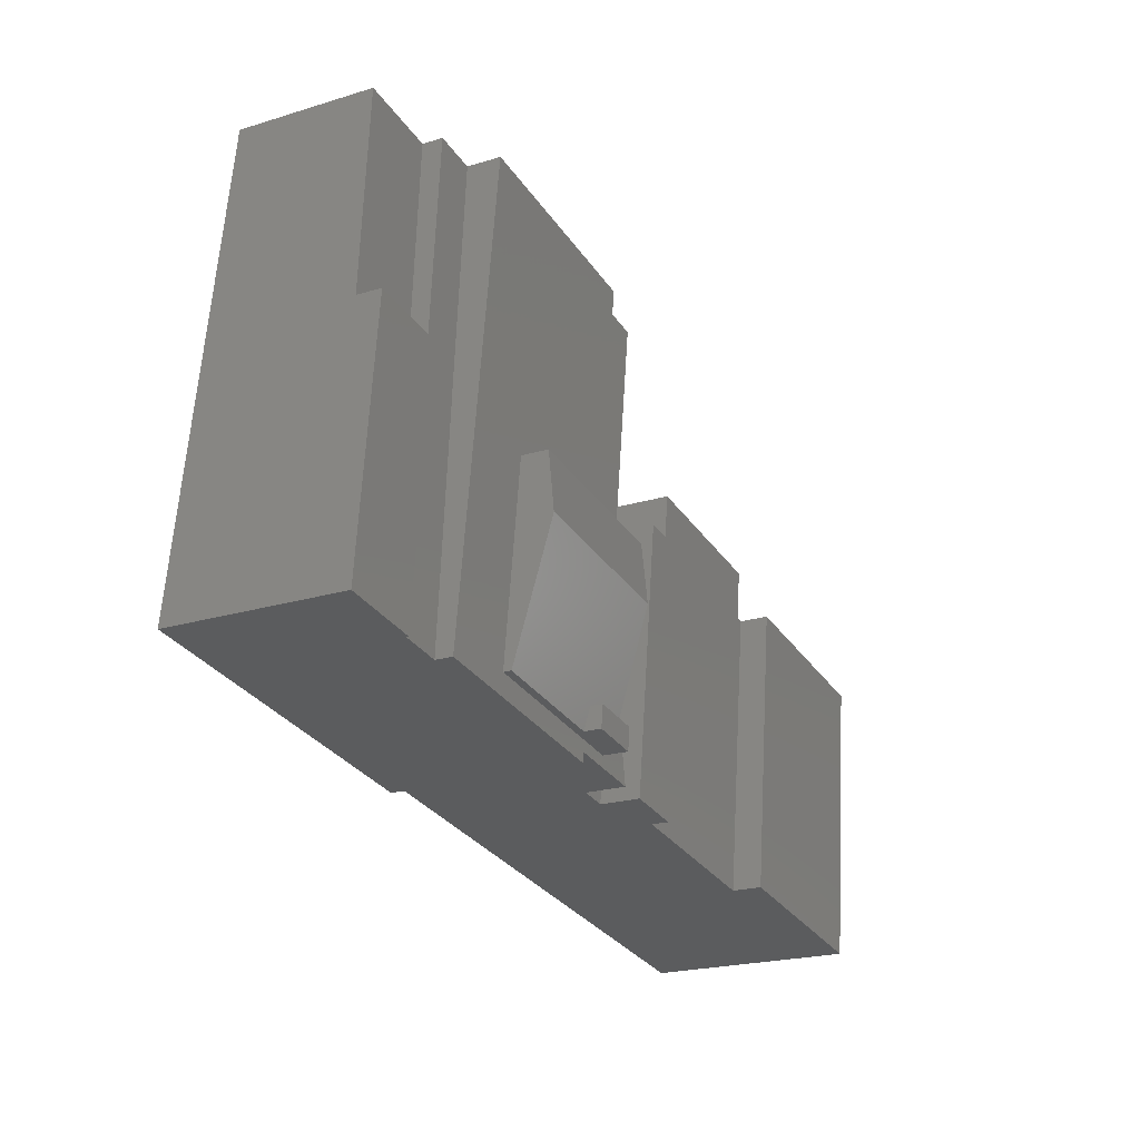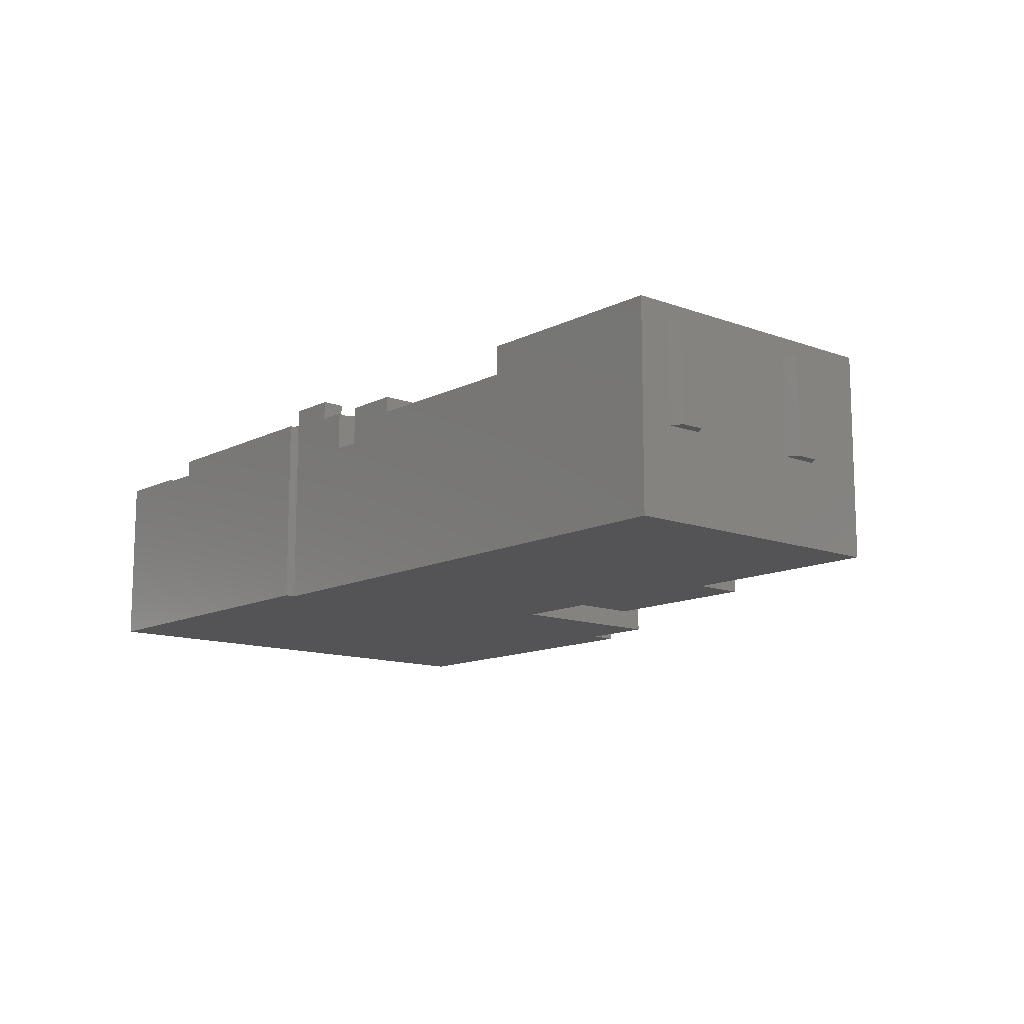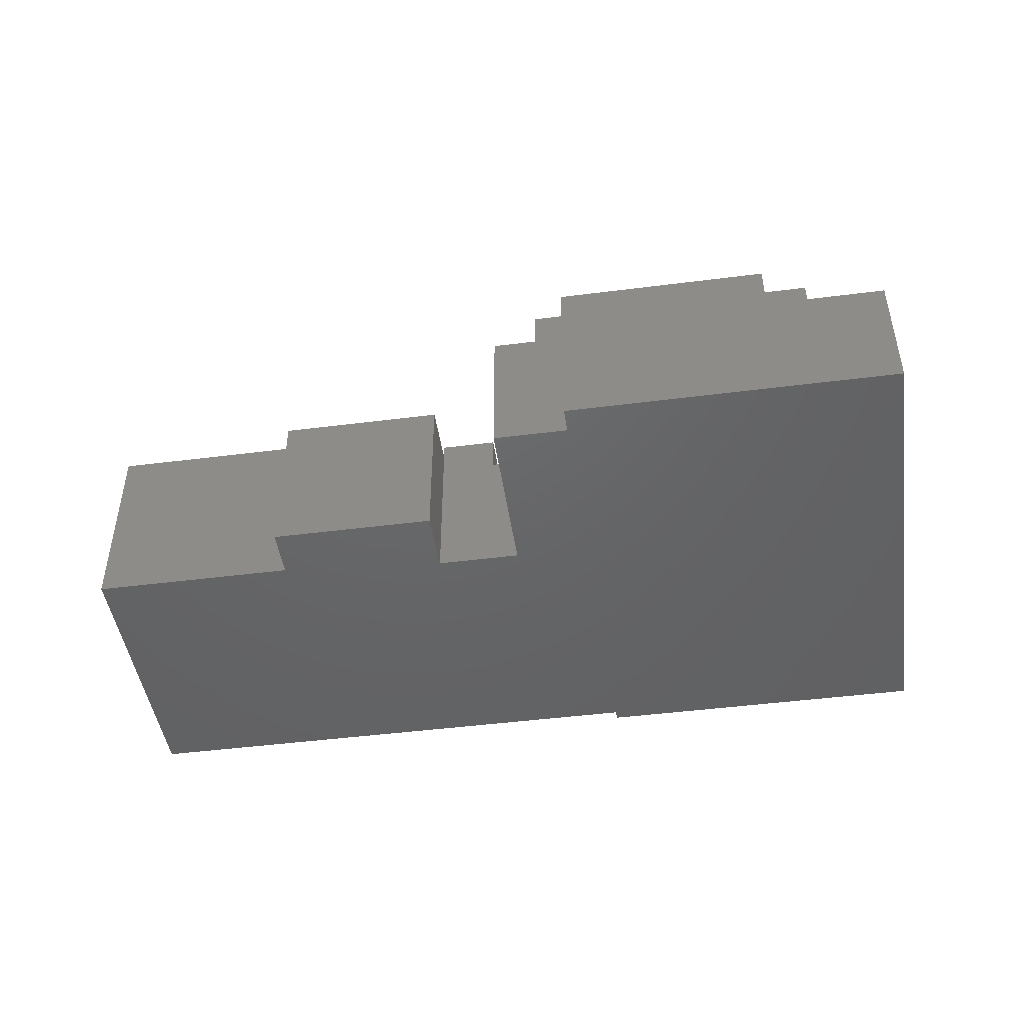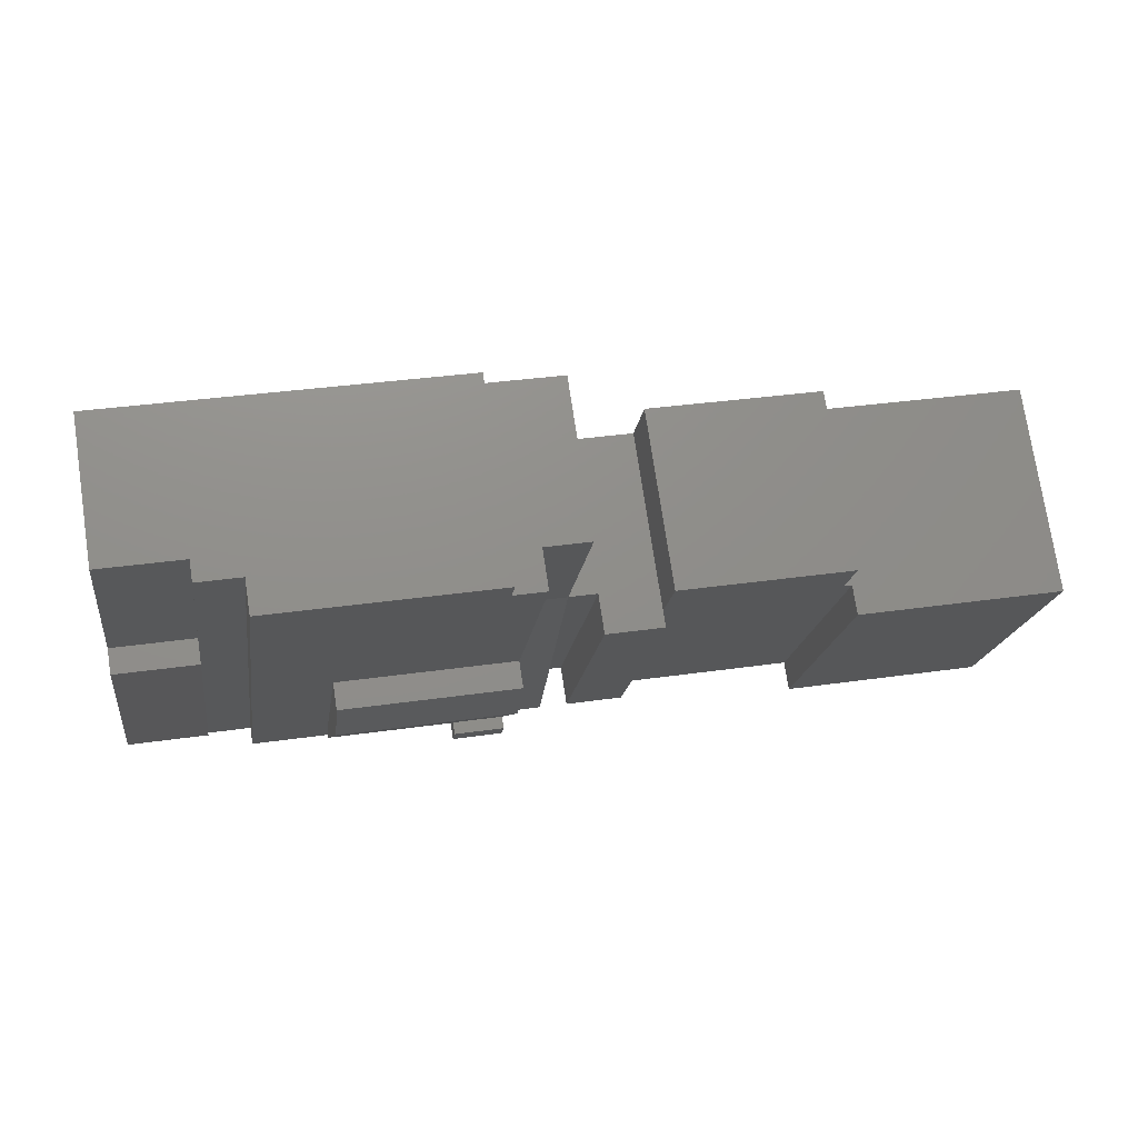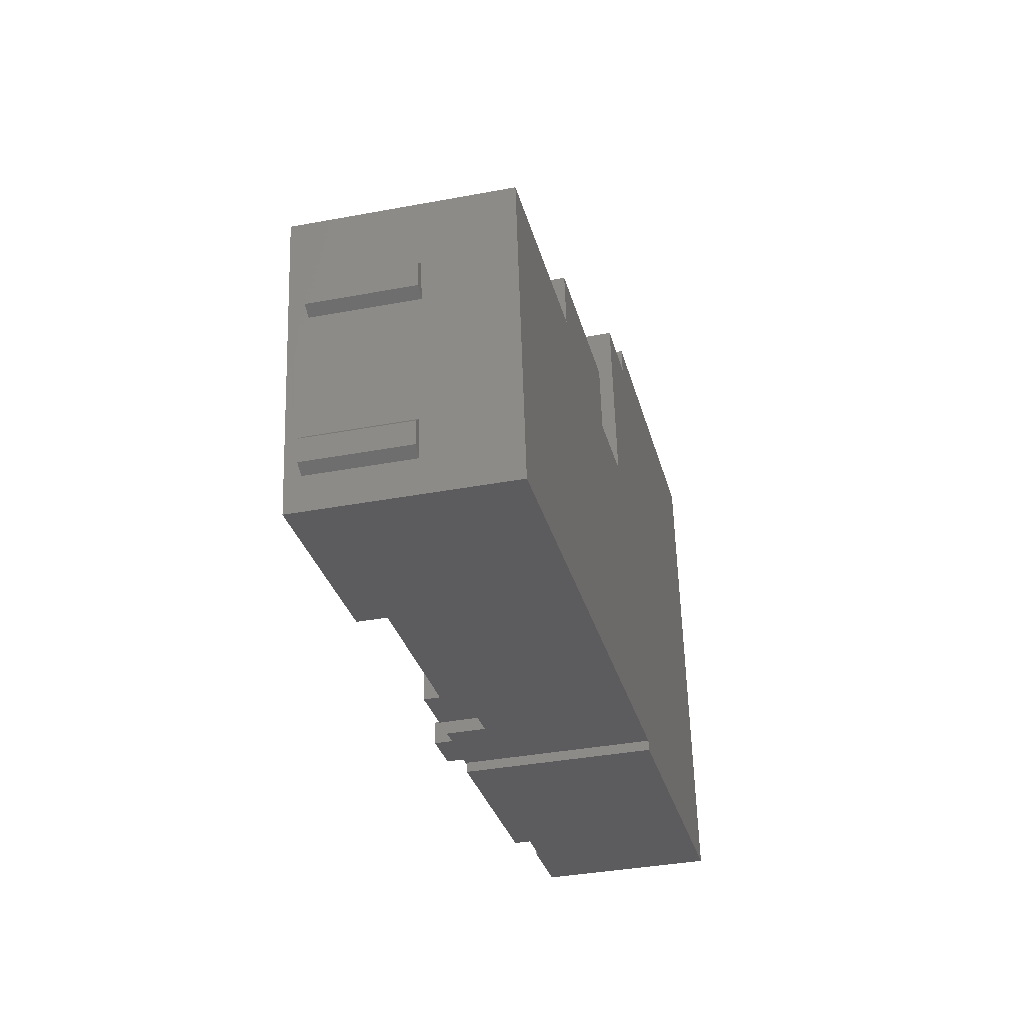
<metadata>
{"format":"stl","ext":"stl","renderer":"f3d","projection":"perspective","resolution":1024,"background":"white","views":[{"elev":-21.8,"azim":-61.9,"up":"+Y"},{"elev":-12.5,"azim":41.9,"up":"+Z"},{"elev":-46.4,"azim":-179.1,"up":"+Z"},{"elev":74.4,"azim":-8.6,"up":"+Y"},{"elev":-36.9,"azim":103.6,"up":"+Y"}]}
</metadata>
<code>
# stl→obj: 91 verts, 178 faces
v 60.65 -22.1 -6.696
v 61.15 -18.22 3.457
v 60.65 -22.1 16.78
v 64.98 11.31 -6.696
v 61.71 -13.93 3.457
v 61.71 -13.93 15.02
v 61.15 -18.22 15.02
v 64.98 11.31 16.78
v 11.51 16.62 10.82
v 21.33 15.35 -6.696
v 11.51 16.62 -6.696
v 14.74 16.2 10.82
v 21.33 15.35 13.46
v 14.74 16.2 15.33
v 21.33 15.35 15.33
v 41.03 14.42 13.46
v 41.03 14.42 -6.696
v 41.92 14.31 13.46
v 41.92 14.31 16.78
v 22.3 22.85 13.46
v 41.8 20.32 -6.696
v 22.3 22.85 -6.696
v 41.8 20.32 13.46
v 5.319 37.44 15.33
v 14.07 36.3 -6.696
v 5.319 37.44 -6.696
v 8.972 36.96 10.82
v 8.972 36.96 15.33
v 14.07 36.3 10.82
v 5.707 40.43 -6.696
v 5.707 40.43 15.33
v -26.53 -11.97 15.33
v -17.58 -10.66 15.33
v -19.31 43.68 15.33
v -1.77 -15.18 15.33
v -1.62 -14.02 15.33
v 2.455 -13.26 15.33
v 2.29 -14.53 15.33
v 5.468 9.956 15.33
v -14.57 12.56 15.33
v -33.42 45.51 -6.696
v -1.77 -15.18 -6.696
v -40.64 -10.14 -6.696
v -1.62 -14.02 -6.696
v 37.58 -19.11 13.46
v 10.61 -15.61 10.82
v 37.58 -19.11 16.78
v 17.2 -16.47 13.46
v 10.61 -15.61 15.33
v 17.2 -16.47 15.33
v 7.383 -15.19 15.33
v 7.383 -15.19 10.82
v -31.42 -11.33 13.4
v -40.64 -10.14 13.67
v -26.53 -11.97 13.4
v -31.42 -11.33 13.67
v -19.31 43.68 11.46
v 2.455 -13.26 16.22
v 2.795 -10.64 16.76
v 4.54 2.806 19.51
v 5.468 9.956 18.39
v -17.58 -10.66 16.22
v -15.49 5.406 19.51
v -14.57 12.56 18.39
v -3.277 -12.52 16.22
v -2.937 -9.901 16.76
v 62.83 -15.01 3.457
v 62.5 -17.6 15.02
v 62.5 -17.6 3.457
v 62.83 -15.01 15.02
v 64.83 0.3606 14.65
v 64.04 4.031 14.65
v 63.48 -0.2654 14.65
v 65.16 2.946 14.65
v 65.16 2.946 3.089
v 64.83 0.3606 3.089
v 64.04 4.031 3.089
v 63.48 -0.2654 3.089
v 2.795 -10.64 18.15
v -2.937 -9.901 18.15
v 2.455 -13.26 18.15
v -3.277 -12.52 18.15
v 6.418 17.28 10.82
v -27.39 19.72 12.32
v -24.2 44.31 11.46
v -36.61 20.92 13.08
v -36.61 20.92 10.23
v -33.42 45.51 9.128
v -27.39 19.72 13.08
v -27.39 19.72 10.23
v -24.2 44.31 9.128
f 1 2 3
f 2 1 4
f 2 4 5
f 5 4 6
f 3 7 8
f 7 3 2
f 8 7 6
f 8 6 4
f 9 10 11
f 10 9 12
f 10 12 13
f 13 12 14
f 13 14 15
f 16 4 17
f 4 16 18
f 4 18 8
f 8 18 19
f 20 21 22
f 21 20 23
f 17 23 16
f 23 17 21
f 24 25 26
f 25 24 27
f 27 24 28
f 29 25 27
f 13 22 10
f 22 13 20
f 30 24 26
f 24 30 31
f 32 33 34
f 33 32 35
f 33 35 36
f 33 36 37
f 37 36 38
f 39 24 40
f 24 39 28
f 34 40 31
f 40 34 33
f 31 40 24
f 41 42 43
f 42 41 44
f 44 41 30
f 44 30 26
f 25 11 26
f 21 17 22
f 44 11 1
f 11 44 26
f 1 11 10
f 1 10 22
f 1 22 17
f 1 17 4
f 3 44 1
f 44 3 45
f 44 45 46
f 45 3 47
f 46 48 49
f 48 46 45
f 49 48 50
f 51 38 52
f 44 52 36
f 52 44 46
f 36 52 38
f 44 35 42
f 35 44 36
f 43 53 54
f 53 43 55
f 54 53 56
f 35 43 42
f 43 35 55
f 55 35 32
f 34 55 32
f 55 34 57
f 46 9 52
f 9 46 12
f 14 46 49
f 46 14 12
f 13 50 48
f 50 13 15
f 19 45 47
f 45 19 18
f 50 14 49
f 14 50 15
f 3 19 47
f 19 3 8
f 18 16 45
f 45 13 48
f 13 45 20
f 20 45 16
f 20 16 23
f 39 58 37
f 58 39 59
f 59 39 60
f 60 39 61
f 62 40 33
f 40 62 63
f 40 63 64
f 64 39 40
f 39 64 61
f 58 33 37
f 33 58 62
f 62 58 65
f 65 63 62
f 63 65 66
f 63 66 60
f 60 66 59
f 60 64 63
f 64 60 61
f 67 68 69
f 68 67 70
f 68 6 7
f 6 68 70
f 6 67 5
f 67 6 70
f 68 2 69
f 2 68 7
f 5 7 2
f 7 5 6
f 5 69 2
f 69 5 67
f 71 72 73
f 72 71 74
f 75 71 76
f 71 75 74
f 72 75 77
f 75 72 74
f 77 76 78
f 76 77 75
f 71 78 76
f 78 71 73
f 58 66 65
f 66 58 59
f 79 66 59
f 66 79 80
f 59 81 58
f 81 59 79
f 66 82 65
f 82 66 80
f 81 65 58
f 65 81 82
f 81 80 82
f 80 81 79
f 37 40 33
f 40 37 39
f 9 51 52
f 11 29 9
f 29 11 25
f 83 37 38
f 37 83 39
f 39 83 28
f 28 83 27
f 51 83 38
f 83 51 9
f 9 27 83
f 27 9 29
f 55 84 53
f 84 55 85
f 85 55 57
f 86 43 54
f 43 86 87
f 43 87 41
f 41 87 88
f 56 86 54
f 86 56 89
f 90 88 87
f 88 90 91
f 86 90 87
f 90 86 84
f 84 86 89
f 85 90 84
f 90 85 91
f 84 56 53
f 56 84 89
f 88 30 41
f 30 88 91
f 30 91 31
f 31 91 57
f 57 91 85
f 31 57 34

</code>
